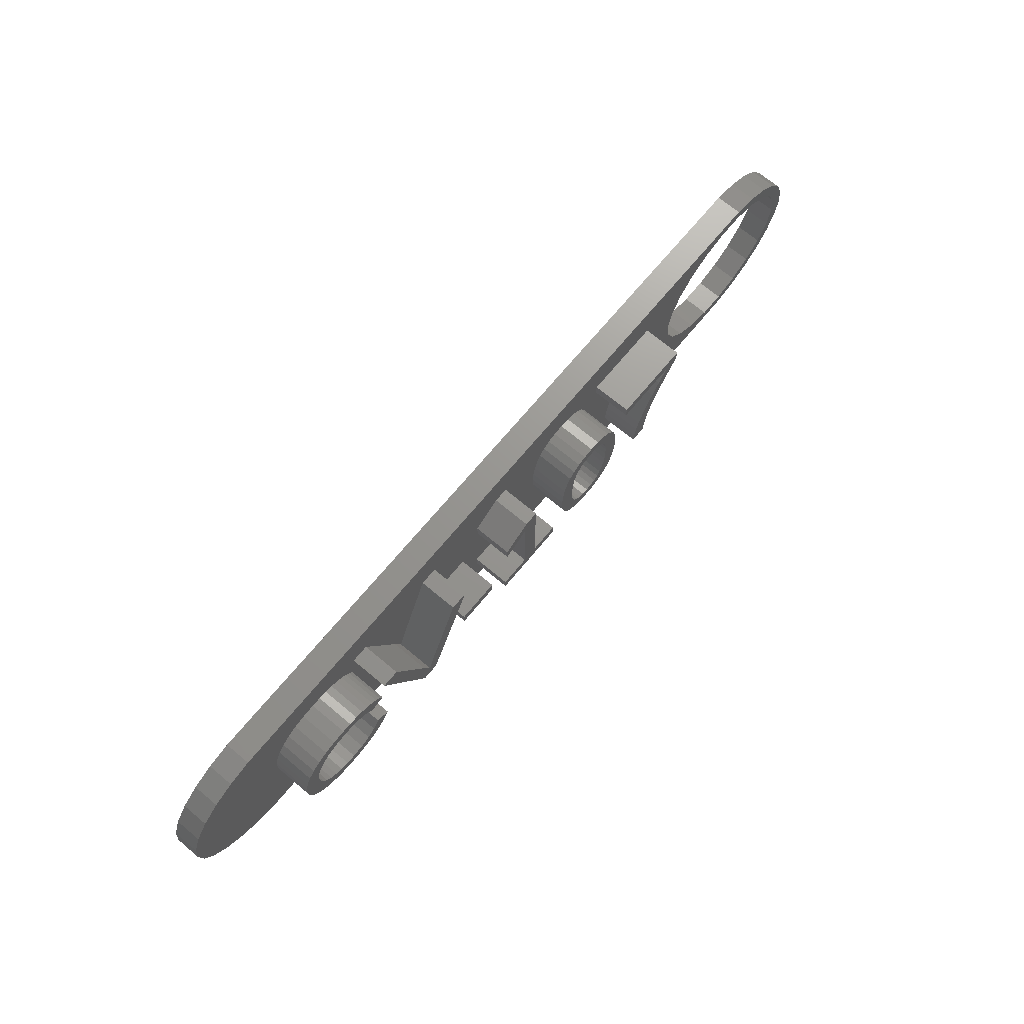
<metadata>
{"format":"stl","ext":"stl","renderer":"f3d","projection":"perspective","resolution":1024,"background":"white","views":[{"elev":70.5,"azim":-50.2,"up":"+Y"}]}
</metadata>
<code>
# stl→obj: 454 verts, 908 faces
v 62 0 0
v 63 0 0
v 62.77 -1.915 0
v 61.72 -1.972 0
v 62.08 -3.718 0
v 62.77 1.915 0
v 61.72 1.972 0
v 60.89 -3.784 0
v 60.99 -5.305 0
v 59.58 -5.29 0
v 59.54 -6.584 0
v 57.91 -6.367 0
v 57.84 -7.48 0
v 56 -6.929 0
v 55.96 -7.942 0
v 54 -6.929 0
v 52.09 -6.367 0
v 48.28 -1.972 0
v -0.9643 -7.942 0
v 48 0 0
v 49.11 -3.784 0
v 50.42 -5.29 0
v 62.08 3.718 0
v 60.89 3.784 0
v 60.99 5.305 0
v 59.58 5.29 0
v 59.54 6.584 0
v 57.91 6.367 0
v 57.84 7.48 0
v 56 6.929 0
v 55.96 7.942 0
v 54 6.929 0
v 52.09 6.367 0
v -0.9643 7.942 0
v 48.28 1.972 0
v 49.11 3.784 0
v 50.42 5.29 0
v -2.837 -7.48 0
v -2.837 7.48 0
v -4.545 -6.584 0
v -4.545 6.584 0
v -5.988 -5.305 0
v -5.988 5.305 0
v -7.084 -3.718 0
v -7.084 3.718 0
v -7.768 -1.915 0
v -7.768 1.915 0
v -8 0 0
v -7.768 1.915 2
v -8 0 2
v -0.9643 -7.942 2
v -2.837 -7.48 2
v 55.96 -7.942 2
v 9.43 2.38 2
v 8.46 -2.056 2
v 9.518 -2.588 2
v 8.203 1.976 2
v 6.746 3.425 2
v 8.011 2.364 2
v 2.023 -0.159 2
v 7.132 3.235 2
v 7.769 2.703 2
v 7.476 2.993 2
v 2.081 -0.9968 2
v 6.326 3.561 2
v 2.253 -1.748 2
v 5.871 3.643 2
v 5.382 3.67 2
v 7.891 -2.934 2
v 2.244 1.433 2
v 5.435 -4.063 2
v 4.631 3.606 2
v 7.197 -3.561 2
v 2.52 2.087 2
v 3.968 3.414 2
v 6.379 -3.938 2
v 2.907 2.646 2
v 3.393 3.094 2
v 2.541 -2.413 2
v 4.691 -3.996 2
v 2.944 -2.992 2
v 2.078 0.6846 2
v 4.027 -3.795 2
v 3.445 -3.461 2
v 37.14 -2.316 2
v 40.61 -2.151 2
v 37.3 -1.329 2
v 40.96 -1.154 2
v 37.35 -0.2 2
v 41.41 -0.1058 2
v 38.41 3.498 2
v 42 1.019 2
v 42.71 2.22 2
v 43.56 3.498 2
v 62 0 2
v 63 0 2
v 62.77 1.915 2
v 61.72 1.972 2
v 62.08 3.718 2
v 62.77 -1.915 2
v 61.72 -1.972 2
v 60.89 3.784 2
v 60.99 5.305 2
v 59.58 5.29 2
v 59.54 6.584 2
v 57.91 6.367 2
v 57.84 7.48 2
v 56 6.929 2
v 55.96 7.942 2
v 54 6.929 2
v 52.09 6.367 2
v 49.11 3.784 2
v 44.74 3.546 2
v 48.28 1.972 2
v 44.74 4.536 2
v 50.42 5.29 2
v 38.41 4.536 2
v 36.55 3.484 2
v 37.3 0.9452 2
v 37.15 1.941 2
v 36.9 2.787 2
v 36.09 4.028 2
v 35.52 4.417 2
v 34.05 4.728 2
v 34.84 4.65 2
v 27.34 4.536 2
v 30.7 -0.2 2
v 30.75 0.9562 2
v 30.9 1.958 2
v 27.34 -3.962 2
v 31.15 2.805 2
v 31.5 3.497 2
v 31.96 4.036 2
v 32.54 4.42 2
v 33.24 4.651 2
v 26.21 4.536 2
v 19.01 4.536 2
v 23.95 1.848 2
v 23.95 3.001 2
v 22.08 -1.861 2
v 23.68 -3.962 2
v 22.08 -0.776 2
v -0.9643 7.942 2
v 15.01 -2.176 2
v 13.87 -2.176 2
v 14.44 -3.861 2
v 17.65 4.536 2
v 11.22 4.536 2
v 13.76 -5 2
v 9.855 4.536 2
v 9.155 2.926 2
v 8.812 3.401 2
v 8.401 3.804 2
v 7.922 4.136 2
v 7.378 4.395 2
v 6.1 4.691 2
v 6.77 4.58 2
v 1.402 2.718 2
v -4.545 6.584 2
v 1.016 1.883 2
v -2.837 7.48 2
v 1.943 3.429 2
v 2.621 3.997 2
v 3.417 4.403 2
v 4.333 4.647 2
v 5.367 4.728 2
v 62.08 -3.718 2
v 60.89 -3.784 2
v 60.99 -5.305 2
v 59.58 -5.29 2
v 59.54 -6.584 2
v 57.91 -6.367 2
v 57.84 -7.48 2
v 56 -6.929 2
v 54 -6.929 2
v 52.09 -6.367 2
v 44.06 2.49 2
v 48 0 2
v 43.48 1.555 2
v 43.02 0.7404 2
v 42.66 0.047 2
v 48.28 -1.972 2
v 42.38 -0.5835 2
v 42.13 -1.21 2
v 41.92 -1.832 2
v 41.75 -2.45 2
v 41.62 -3.071 2
v 41.53 -3.703 2
v 41.47 -4.346 2
v 49.11 -3.784 2
v 41.45 -5 2
v 50.42 -5.29 2
v 40.18 -5 2
v 40.37 -3.125 2
v 36.87 -3.161 2
v 40.23 -4.075 2
v 36.5 -3.864 2
v 36.03 -4.417 2
v 35.46 -4.812 2
v 34.78 -5.049 2
v 34.01 -5.128 2
v 29.66 -5 2
v 33.23 -5.049 2
v 29.66 -3.962 2
v 30.75 -1.334 2
v 30.9 -2.324 2
v 31.16 -3.17 2
v 31.52 -3.871 2
v 31.99 -4.421 2
v 32.56 -4.814 2
v 23.68 -5 2
v 18.71 -1.861 2
v 15.11 -5 2
v 9.193 -3.172 2
v 8.807 -3.683 2
v 8.362 -4.118 2
v 7.857 -4.48 2
v 7.301 -4.763 2
v 6.701 -4.966 2
v 6.059 -5.087 2
v 5.374 -5.128 2
v 4.675 -5.09 2
v -5.988 5.305 2
v 0.7842 0.924 2
v 4.024 -4.978 2
v 3.423 -4.79 2
v 2.87 -4.527 2
v 2.373 -4.194 2
v 1.94 -3.796 2
v 1.568 -3.334 2
v 1.26 -2.807 2
v -4.545 -6.584 2
v 1.018 -2.222 2
v -5.988 -5.305 2
v 0.8452 -1.586 2
v -7.084 3.718 2
v 0.707 -0.159 2
v -7.768 -1.915 2
v -7.084 -3.718 2
v 0.7416 -0.8983 2
v 26.11 -3.962 2
v 26.11 3.369 2
v 18.71 -0.776 2
v 31.93 -0.2 2
v 36.11 -0.2 2
v 36.08 0.7656 2
v 31.96 0.777 2
v 35.99 1.588 2
v 36.08 -1.135 2
v 32.05 1.606 2
v 35.84 2.269 2
v 31.96 -1.152 2
v 32.21 2.287 2
v 35.63 2.806 2
v 35.98 -1.941 2
v 34.56 3.68 2
v 35.35 3.214 2
v 32.05 -1.967 2
v 34.99 3.505 2
v 35.83 -2.617 2
v 34.05 3.738 2
v 32.21 -2.645 2
v 32.42 2.82 2
v 35.61 -3.165 2
v 33.52 3.681 2
v 32.43 -3.186 2
v 34.02 -4.131 2
v 33.08 3.509 2
v 35.32 -3.588 2
v 32.71 3.222 2
v 34.53 -4.071 2
v 34.96 -3.89 2
v 33.51 -4.072 2
v 32.72 -3.599 2
v 33.08 -3.895 2
v 8.011 2.364 5
v 9.155 2.926 5
v 8.812 3.401 5
v 7.769 2.703 5
v 8.401 3.804 5
v 8.203 1.976 5
v 9.43 2.38 5
v 7.476 2.993 5
v 7.922 4.136 5
v 7.132 3.235 5
v 7.378 4.395 5
v 6.746 3.425 5
v 6.77 4.58 5
v 6.326 3.561 5
v 6.1 4.691 5
v 5.871 3.643 5
v 5.367 4.728 5
v 5.382 3.67 5
v 4.631 3.606 5
v 4.333 4.647 5
v 3.968 3.414 5
v 3.417 4.403 5
v 3.393 3.094 5
v 2.621 3.997 5
v 2.907 2.646 5
v 1.943 3.429 5
v 2.52 2.087 5
v 1.402 2.718 5
v 1.016 1.883 5
v 2.244 1.433 5
v 8.46 -2.056 5
v 9.193 -3.172 5
v 9.518 -2.588 5
v 7.891 -2.934 5
v 8.807 -3.683 5
v 8.362 -4.118 5
v 7.197 -3.561 5
v 7.857 -4.48 5
v 7.301 -4.763 5
v 6.379 -3.938 5
v 6.701 -4.966 5
v 6.059 -5.087 5
v 5.435 -4.063 5
v 5.374 -5.128 5
v 4.675 -5.09 5
v 4.691 -3.996 5
v 4.024 -4.978 5
v 4.027 -3.795 5
v 3.423 -4.79 5
v 3.445 -3.461 5
v 2.373 -4.194 5
v 2.944 -2.992 5
v 2.87 -4.527 5
v 1.568 -3.334 5
v 2.541 -2.413 5
v 1.26 -2.807 5
v 2.253 -1.748 5
v 0.8452 -1.586 5
v 2.081 -0.9968 5
v 1.94 -3.796 5
v 0.7416 -0.8983 5
v 2.023 -0.159 5
v 0.7842 0.924 5
v 0.707 -0.159 5
v 2.078 0.6846 5
v 1.018 -2.222 5
v 36.08 0.7656 5
v 37.35 -0.2 5
v 37.3 0.9452 5
v 35.99 1.588 5
v 37.15 1.941 5
v 36.08 -1.135 5
v 36.11 -0.2 5
v 35.84 2.269 5
v 36.9 2.787 5
v 37.3 -1.329 5
v 35.63 2.806 5
v 36.55 3.484 5
v 35.98 -1.941 5
v 37.14 -2.316 5
v 35.35 3.214 5
v 36.09 4.028 5
v 34.99 3.505 5
v 35.52 4.417 5
v 34.84 4.65 5
v 34.56 3.68 5
v 34.05 4.728 5
v 34.05 3.738 5
v 33.52 3.681 5
v 33.24 4.651 5
v 33.08 3.509 5
v 32.54 4.42 5
v 32.71 3.222 5
v 31.96 4.036 5
v 31.5 3.497 5
v 32.42 2.82 5
v 31.15 2.805 5
v 32.21 2.287 5
v 30.9 1.958 5
v 32.05 1.606 5
v 30.75 0.9562 5
v 30.75 -1.334 5
v 31.93 -0.2 5
v 30.7 -0.2 5
v 31.96 0.777 5
v 30.9 -2.324 5
v 31.16 -3.17 5
v 31.52 -3.871 5
v 35.83 -2.617 5
v 36.87 -3.161 5
v 35.61 -3.165 5
v 36.5 -3.864 5
v 35.32 -3.588 5
v 36.03 -4.417 5
v 34.96 -3.89 5
v 35.46 -4.812 5
v 34.78 -5.049 5
v 34.53 -4.071 5
v 34.01 -5.128 5
v 34.02 -4.131 5
v 33.51 -4.072 5
v 33.23 -5.049 5
v 33.08 -3.895 5
v 31.99 -4.421 5
v 32.72 -3.599 5
v 32.56 -4.814 5
v 32.43 -3.186 5
v 32.21 -2.645 5
v 32.05 -1.967 5
v 31.96 -1.152 5
v 15.01 -2.176 5
v 19.01 4.536 5
v 17.65 4.536 5
v 15.11 -5 5
v 14.44 -3.861 5
v 13.76 -5 5
v 13.87 -2.176 5
v 9.855 4.536 5
v 11.22 4.536 5
v 26.11 3.369 5
v 27.34 4.536 5
v 26.21 4.536 5
v 27.34 -3.962 5
v 29.66 -5 5
v 29.66 -3.962 5
v 26.11 -3.962 5
v 23.68 -5 5
v 23.68 -3.962 5
v 23.95 3.001 5
v 23.95 1.848 5
v 43.56 3.498 5
v 44.74 3.546 5
v 44.74 4.536 5
v 44.06 2.49 5
v 38.41 4.536 5
v 38.41 3.498 5
v 42.71 2.22 5
v 43.48 1.555 5
v 43.02 0.7404 5
v 42 1.019 5
v 42.66 0.047 5
v 41.41 -0.1058 5
v 42.38 -0.5835 5
v 42.13 -1.21 5
v 40.96 -1.154 5
v 41.92 -1.832 5
v 40.61 -2.151 5
v 41.75 -2.45 5
v 41.62 -3.071 5
v 40.37 -3.125 5
v 41.53 -3.703 5
v 40.23 -4.075 5
v 41.47 -4.346 5
v 40.18 -5 5
v 41.45 -5 5
v 18.71 -0.776 5
v 22.08 -1.861 5
v 22.08 -0.776 5
v 18.71 -1.861 5
f 1 2 3
f 4 3 5
f 2 1 6
f 7 6 1
f 3 4 1
f 8 5 9
f 5 8 4
f 9 10 8
f 11 10 9
f 11 12 10
f 13 12 11
f 13 14 12
f 15 14 13
f 15 16 14
f 15 17 16
f 18 19 20
f 21 19 18
f 22 19 21
f 17 19 22
f 19 17 15
f 6 7 23
f 24 23 7
f 23 24 25
f 26 25 24
f 26 27 25
f 28 27 26
f 28 29 27
f 30 29 28
f 30 31 29
f 32 31 30
f 33 31 32
f 34 20 19
f 20 34 35
f 35 34 36
f 36 34 37
f 37 34 33
f 33 34 31
f 38 34 19
f 38 39 34
f 40 39 38
f 40 41 39
f 42 41 40
f 42 43 41
f 44 43 42
f 44 45 43
f 46 45 44
f 46 47 45
f 47 46 48
f 48 49 47
f 49 48 50
f 38 51 52
f 51 38 19
f 19 53 51
f 53 19 15
f 54 55 56
f 57 55 54
f 58 57 59
f 57 60 55
f 61 59 62
f 61 62 63
f 64 55 60
f 59 61 58
f 57 58 65
f 66 55 64
f 57 65 67
f 57 67 68
f 55 66 69
f 70 57 68
f 71 69 66
f 70 68 72
f 69 71 73
f 74 72 75
f 73 71 76
f 77 75 78
f 79 71 66
f 75 77 74
f 71 79 80
f 72 74 70
f 81 80 79
f 57 70 82
f 80 81 83
f 57 82 60
f 83 81 84
f 85 86 87
f 88 87 86
f 87 88 89
f 90 89 88
f 89 90 91
f 92 91 90
f 93 91 92
f 91 93 94
f 95 96 97
f 98 97 99
f 96 95 100
f 101 100 95
f 97 98 95
f 102 99 103
f 99 102 98
f 103 104 102
f 105 104 103
f 105 106 104
f 107 106 105
f 107 108 106
f 109 108 107
f 109 110 108
f 109 111 110
f 112 113 114
f 113 112 115
f 116 115 112
f 111 115 116
f 117 111 109
f 111 117 115
f 118 91 117
f 91 119 89
f 91 120 119
f 91 121 120
f 91 118 121
f 117 122 118
f 117 123 122
f 124 117 109
f 117 125 123
f 117 124 125
f 126 124 109
f 126 127 128
f 126 128 129
f 127 126 130
f 131 126 129
f 132 126 131
f 133 126 132
f 134 126 133
f 135 126 134
f 124 126 135
f 109 136 126
f 137 138 139
f 140 141 142
f 138 142 141
f 138 137 142
f 136 137 139
f 143 136 109
f 136 143 137
f 144 145 146
f 147 145 144
f 147 148 145
f 137 143 147
f 147 143 148
f 149 54 56
f 150 151 54
f 150 152 151
f 150 153 152
f 150 154 153
f 150 155 154
f 148 143 150
f 156 150 143
f 150 157 155
f 150 156 157
f 158 159 160
f 159 158 161
f 161 158 143
f 162 143 158
f 163 143 162
f 164 143 163
f 165 143 164
f 166 143 165
f 156 143 166
f 100 101 167
f 168 167 101
f 167 168 169
f 170 169 168
f 170 171 169
f 172 171 170
f 172 173 171
f 174 173 172
f 174 53 173
f 175 53 174
f 176 53 175
f 177 114 113
f 114 177 178
f 179 178 177
f 180 178 179
f 181 178 180
f 178 181 182
f 183 182 181
f 184 182 183
f 185 182 184
f 186 182 185
f 187 182 186
f 188 182 187
f 189 182 188
f 182 189 190
f 191 190 189
f 190 191 192
f 192 191 176
f 176 191 53
f 193 53 191
f 86 85 194
f 195 194 85
f 194 195 196
f 197 196 195
f 196 197 193
f 198 193 197
f 199 193 198
f 200 193 199
f 201 193 200
f 193 201 53
f 202 201 203
f 204 205 127
f 204 206 205
f 204 207 206
f 204 208 207
f 202 208 204
f 208 202 209
f 209 202 210
f 210 202 203
f 201 202 53
f 211 53 202
f 141 140 211
f 212 211 140
f 213 211 212
f 51 211 213
f 51 213 149
f 54 149 150
f 214 149 56
f 215 149 214
f 216 149 215
f 217 149 216
f 218 149 217
f 219 149 218
f 51 149 219
f 51 219 220
f 51 220 221
f 51 221 222
f 223 160 159
f 160 223 224
f 211 51 53
f 225 51 222
f 226 51 225
f 227 51 226
f 228 51 227
f 229 51 228
f 230 51 229
f 52 230 231
f 232 231 233
f 234 233 235
f 236 224 223
f 49 224 236
f 230 52 51
f 224 49 237
f 231 232 52
f 50 237 49
f 233 234 232
f 238 237 50
f 235 239 234
f 237 238 240
f 240 239 235
f 239 240 238
f 127 130 204
f 138 241 242
f 241 138 141
f 137 243 142
f 243 213 212
f 213 243 137
f 244 245 246
f 247 246 248
f 245 244 249
f 250 248 251
f 252 249 244
f 253 251 254
f 249 252 255
f 256 254 257
f 258 255 252
f 256 257 259
f 255 258 260
f 254 256 261
f 262 260 258
f 263 254 261
f 260 262 264
f 263 261 265
f 266 264 262
f 267 264 266
f 263 265 268
f 264 267 269
f 263 268 270
f 271 269 267
f 254 263 253
f 269 271 272
f 251 253 250
f 267 266 273
f 248 250 247
f 274 273 266
f 246 247 244
f 273 274 275
f 31 143 109
f 143 31 34
f 169 5 167
f 5 169 9
f 167 3 100
f 3 167 5
f 96 6 97
f 6 96 2
f 42 232 234
f 232 42 40
f 44 238 46
f 238 44 239
f 46 50 48
f 50 46 238
f 41 223 159
f 223 41 43
f 97 23 99
f 23 97 6
f 40 52 232
f 52 40 38
f 42 239 44
f 239 42 234
f 47 236 45
f 236 47 49
f 45 223 43
f 223 45 236
f 39 159 161
f 159 39 41
f 34 161 143
f 161 34 39
f 29 109 107
f 109 29 31
f 11 169 171
f 169 11 9
f 100 2 96
f 2 100 3
f 25 105 103
f 105 25 27
f 99 25 103
f 25 99 23
f 27 107 105
f 107 27 29
f 13 171 173
f 171 13 11
f 15 173 53
f 173 15 13
f 1 98 7
f 98 1 95
f 182 20 178
f 20 182 18
f 32 108 110
f 108 32 30
f 24 104 26
f 104 24 102
f 7 102 24
f 102 7 98
f 112 37 116
f 37 112 36
f 114 36 112
f 36 114 35
f 37 111 116
f 111 37 33
f 8 101 4
f 101 8 168
f 190 18 182
f 18 190 21
f 30 106 108
f 106 30 28
f 28 104 106
f 104 28 26
f 178 35 114
f 35 178 20
f 33 110 111
f 110 33 32
f 4 95 1
f 95 4 101
f 12 174 172
f 174 12 14
f 17 192 176
f 192 17 22
f 14 175 174
f 175 14 16
f 192 21 190
f 21 192 22
f 10 168 8
f 168 10 170
f 16 176 175
f 176 16 17
f 10 172 170
f 172 10 12
f 276 277 278
f 279 278 280
f 281 277 276
f 277 281 282
f 283 280 284
f 278 279 276
f 280 283 279
f 285 284 286
f 284 285 283
f 287 286 288
f 286 287 285
f 288 289 287
f 290 289 288
f 290 291 289
f 292 291 290
f 291 292 293
f 292 294 293
f 295 294 292
f 295 296 294
f 297 296 295
f 297 298 296
f 299 298 297
f 298 299 300
f 301 300 299
f 300 301 302
f 303 302 301
f 302 304 305
f 304 302 303
f 306 307 308
f 309 307 306
f 307 309 310
f 310 309 311
f 312 311 309
f 311 312 313
f 313 312 314
f 315 314 312
f 314 315 316
f 315 317 316
f 318 317 315
f 318 319 317
f 320 318 321
f 318 320 319
f 322 321 323
f 321 322 320
f 324 323 325
f 323 324 322
f 326 325 327
f 325 328 324
f 329 327 330
f 325 326 328
f 331 330 332
f 333 332 334
f 327 335 326
f 336 334 337
f 338 305 304
f 336 337 339
f 305 338 340
f 334 336 333
f 332 341 331
f 339 340 338
f 327 329 335
f 340 339 337
f 330 331 329
f 332 333 341
f 342 343 344
f 345 344 346
f 347 343 348
f 349 346 350
f 343 347 351
f 352 350 353
f 354 351 347
f 351 354 355
f 356 353 357
f 343 342 348
f 344 345 342
f 346 349 345
f 350 352 349
f 358 357 359
f 353 356 352
f 357 358 356
f 360 358 359
f 360 361 358
f 362 361 360
f 362 363 361
f 362 364 363
f 365 364 362
f 365 366 364
f 367 366 365
f 366 367 368
f 369 368 367
f 370 368 369
f 368 370 371
f 372 371 370
f 371 372 373
f 374 373 372
f 373 374 375
f 376 375 374
f 377 378 379
f 375 376 380
f 381 378 377
f 379 380 376
f 382 378 381
f 380 379 378
f 378 382 383
f 384 355 354
f 355 384 385
f 386 385 384
f 385 386 387
f 388 387 386
f 387 388 389
f 390 389 388
f 389 390 391
f 390 392 391
f 393 392 390
f 394 393 395
f 393 394 392
f 396 394 395
f 396 397 394
f 398 397 396
f 399 398 400
f 398 401 397
f 383 400 402
f 383 402 403
f 383 403 404
f 398 399 401
f 383 404 405
f 383 405 378
f 400 383 399
f 406 407 408
f 407 406 409
f 410 409 406
f 410 411 409
f 412 411 410
f 413 412 414
f 412 413 411
f 415 416 417
f 418 419 420
f 416 415 418
f 421 418 415
f 421 419 418
f 422 421 423
f 421 422 419
f 424 415 417
f 415 424 425
f 426 427 428
f 427 426 429
f 430 426 428
f 426 430 431
f 432 429 426
f 429 432 433
f 433 432 434
f 435 434 432
f 434 435 436
f 437 436 435
f 436 437 438
f 438 437 439
f 440 439 437
f 439 440 441
f 442 441 440
f 441 442 443
f 443 442 444
f 445 444 442
f 444 445 446
f 447 446 445
f 446 447 448
f 449 448 447
f 448 449 450
f 451 452 453
f 452 451 454
f 220 316 317
f 316 220 219
f 219 314 316
f 314 219 218
f 218 313 314
f 313 218 217
f 217 311 313
f 311 217 216
f 216 310 311
f 310 216 215
f 310 214 307
f 214 310 215
f 307 56 308
f 56 307 214
f 56 306 308
f 306 56 55
f 69 306 55
f 306 69 309
f 69 312 309
f 312 69 73
f 73 315 312
f 315 73 76
f 76 318 315
f 318 76 71
f 71 321 318
f 321 71 80
f 80 323 321
f 323 80 83
f 83 325 323
f 325 83 84
f 84 327 325
f 327 84 81
f 327 79 330
f 79 327 81
f 330 66 332
f 66 330 79
f 332 64 334
f 64 332 66
f 334 60 337
f 60 334 64
f 337 82 340
f 82 337 60
f 340 70 305
f 70 340 82
f 305 74 302
f 74 305 70
f 302 77 300
f 77 302 74
f 77 298 300
f 298 77 78
f 78 296 298
f 296 78 75
f 75 294 296
f 294 75 72
f 72 293 294
f 293 72 68
f 68 291 293
f 291 68 67
f 67 289 291
f 289 67 65
f 65 287 289
f 287 65 58
f 58 285 287
f 285 58 61
f 61 283 285
f 283 61 63
f 63 279 283
f 279 63 62
f 59 279 62
f 279 59 276
f 57 276 59
f 276 57 281
f 57 282 281
f 282 57 54
f 282 151 277
f 151 282 54
f 277 152 278
f 152 277 151
f 152 280 278
f 280 152 153
f 153 284 280
f 284 153 154
f 154 286 284
f 286 154 155
f 155 288 286
f 288 155 157
f 157 290 288
f 290 157 156
f 156 292 290
f 292 156 166
f 166 295 292
f 295 166 165
f 165 297 295
f 297 165 164
f 164 299 297
f 299 164 163
f 163 301 299
f 301 163 162
f 158 301 162
f 301 158 303
f 160 303 158
f 303 160 304
f 224 304 160
f 304 224 338
f 237 338 224
f 338 237 339
f 240 339 237
f 339 240 336
f 235 336 240
f 336 235 333
f 233 333 235
f 333 233 341
f 231 341 233
f 341 231 331
f 230 331 231
f 331 230 329
f 229 329 230
f 329 229 335
f 229 326 335
f 326 229 228
f 228 328 326
f 328 228 227
f 227 324 328
f 324 227 226
f 226 322 324
f 322 226 225
f 225 320 322
f 320 225 222
f 222 319 320
f 319 222 221
f 221 317 319
f 317 221 220
f 200 391 392
f 391 200 199
f 199 389 391
f 389 199 198
f 389 197 387
f 197 389 198
f 387 195 385
f 195 387 197
f 385 85 355
f 85 385 195
f 355 87 351
f 87 355 85
f 351 89 343
f 89 351 87
f 343 119 344
f 119 343 89
f 344 120 346
f 120 344 119
f 346 121 350
f 121 346 120
f 350 118 353
f 118 350 121
f 353 122 357
f 122 353 118
f 122 359 357
f 359 122 123
f 123 360 359
f 360 123 125
f 125 362 360
f 362 125 124
f 124 365 362
f 365 124 135
f 135 367 365
f 367 135 134
f 134 369 367
f 369 134 133
f 132 369 133
f 369 132 370
f 131 370 132
f 370 131 372
f 129 372 131
f 372 129 374
f 128 374 129
f 374 128 376
f 127 376 128
f 376 127 379
f 205 379 127
f 379 205 377
f 206 377 205
f 377 206 381
f 207 381 206
f 381 207 382
f 208 382 207
f 382 208 383
f 209 383 208
f 383 209 399
f 209 401 399
f 401 209 210
f 210 397 401
f 397 210 203
f 203 394 397
f 394 203 201
f 201 392 394
f 392 201 200
f 273 398 396
f 398 273 275
f 275 400 398
f 400 275 274
f 400 266 402
f 266 400 274
f 402 262 403
f 262 402 266
f 403 258 404
f 258 403 262
f 404 252 405
f 252 404 258
f 405 244 378
f 244 405 252
f 378 247 380
f 247 378 244
f 380 250 375
f 250 380 247
f 375 253 373
f 253 375 250
f 373 263 371
f 263 373 253
f 371 270 368
f 270 371 263
f 270 366 368
f 366 270 268
f 268 364 366
f 364 268 265
f 265 363 364
f 363 265 261
f 261 361 363
f 361 261 256
f 256 358 361
f 358 256 259
f 259 356 358
f 356 259 257
f 254 356 257
f 356 254 352
f 251 352 254
f 352 251 349
f 248 349 251
f 349 248 345
f 246 345 248
f 345 246 342
f 245 342 246
f 342 245 348
f 249 348 245
f 348 249 347
f 255 347 249
f 347 255 354
f 260 354 255
f 354 260 384
f 264 384 260
f 384 264 386
f 269 386 264
f 386 269 388
f 269 390 388
f 390 269 272
f 272 393 390
f 393 272 271
f 271 395 393
f 395 271 267
f 267 396 395
f 396 267 273
f 137 408 407
f 408 137 147
f 144 408 147
f 408 144 406
f 146 406 144
f 406 146 410
f 410 145 412
f 145 410 146
f 412 148 414
f 148 412 145
f 148 413 414
f 413 148 150
f 149 413 150
f 413 149 411
f 149 409 411
f 409 149 213
f 409 137 407
f 137 409 213
f 204 418 420
f 418 204 130
f 418 126 416
f 126 418 130
f 126 417 416
f 417 126 136
f 136 424 417
f 424 136 139
f 138 424 139
f 424 138 425
f 138 415 425
f 415 138 242
f 241 415 242
f 415 241 421
f 241 423 421
f 423 241 141
f 211 423 141
f 423 211 422
f 211 419 422
f 419 211 202
f 419 204 420
f 204 419 202
f 448 188 446
f 188 448 189
f 446 187 444
f 187 446 188
f 444 186 443
f 186 444 187
f 443 185 441
f 185 443 186
f 441 184 439
f 184 441 185
f 439 183 438
f 183 439 184
f 438 181 436
f 181 438 183
f 436 180 434
f 180 436 181
f 434 179 433
f 179 434 180
f 433 177 429
f 177 433 179
f 429 113 427
f 113 429 177
f 427 115 428
f 115 427 113
f 115 430 428
f 430 115 117
f 91 430 117
f 430 91 431
f 91 426 431
f 426 91 94
f 93 426 94
f 426 93 432
f 92 432 93
f 432 92 435
f 90 435 92
f 435 90 437
f 88 437 90
f 437 88 440
f 86 440 88
f 440 86 442
f 194 442 86
f 442 194 445
f 196 445 194
f 445 196 447
f 193 447 196
f 447 193 449
f 193 450 449
f 450 193 191
f 450 189 448
f 189 450 191
f 142 451 453
f 451 142 243
f 212 451 243
f 451 212 454
f 212 452 454
f 452 212 140
f 452 142 453
f 142 452 140

</code>
